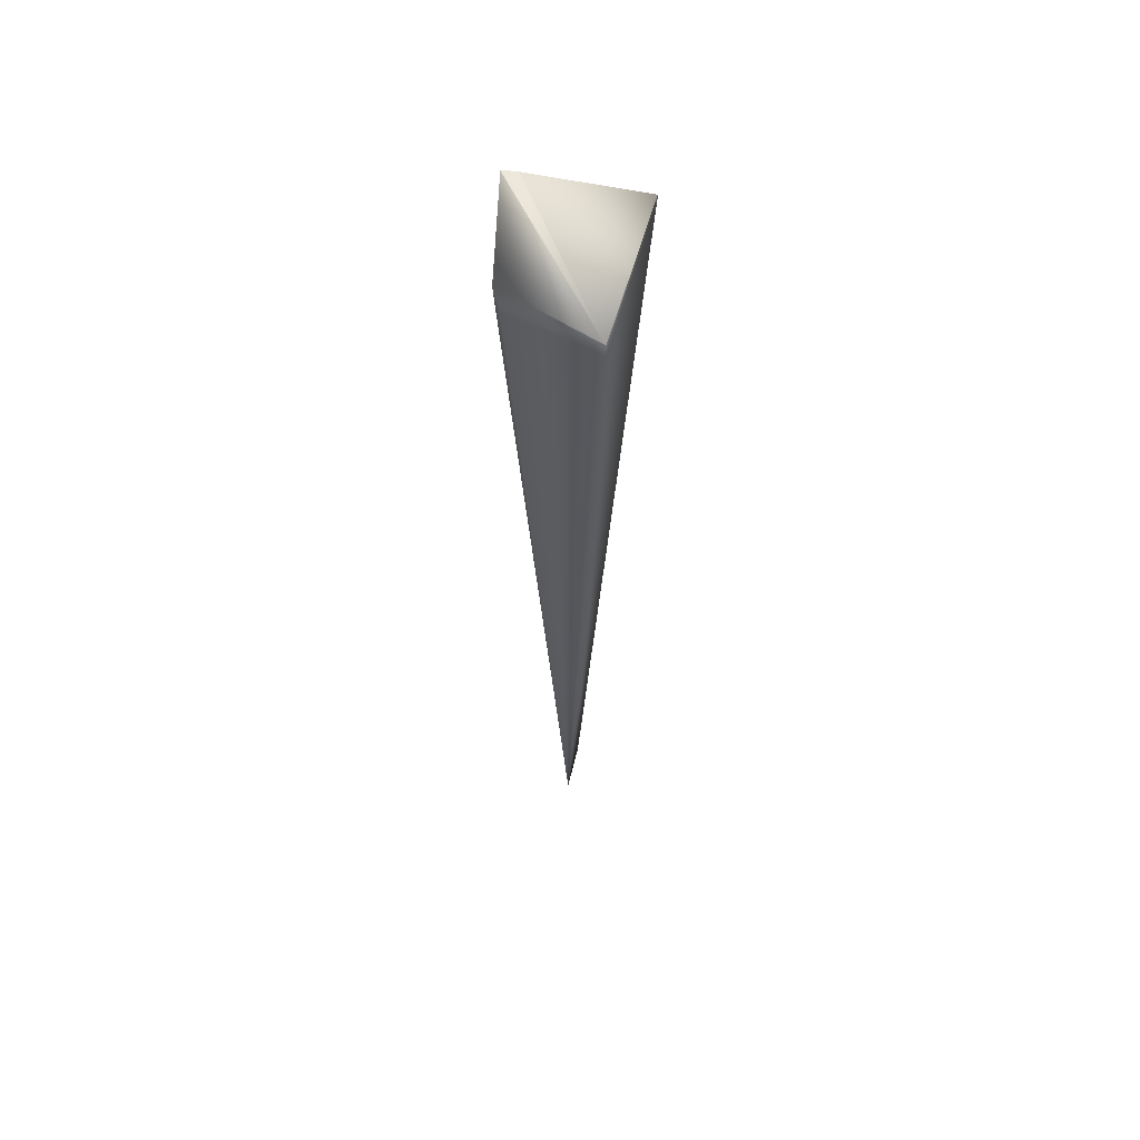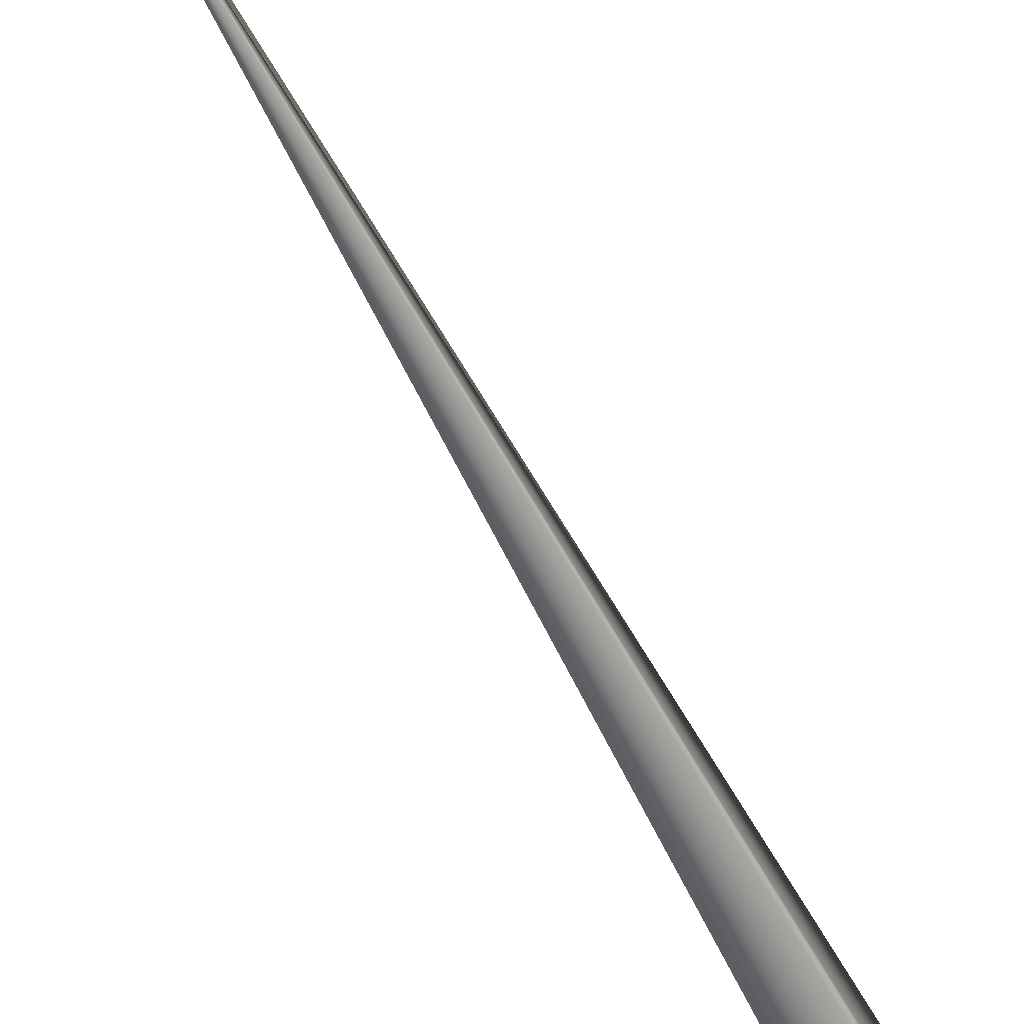
<metadata>
{"format":"obj","ext":"obj","renderer":"f3d","projection":"perspective","resolution":1024,"background":"white","views":[{"elev":-40.6,"azim":-158.7,"up":"+Y"},{"elev":-33.5,"azim":51.3,"up":"+Y"}]}
</metadata>
<code>
v 0.2698 0.3743 0.7649
v -0.02193 0.01437 -0.05536
v 0.2696 0.3745 0.7646
v 0.2549 0.3837 0.7435
v -0.0396 -0.03094 0.01318
v -0.000953 -0.001014 -0.01177
v 0.001638 -0.000821 0.002997
v 0.002717 0.002123 -0.000904
v -0.05254 0.0853 0.04296
v -0.02202 0.01437 -0.05532
v -0.04158 -0.02999 0.008688
v -0.04156 -0.03 0.008749
v -0.0525 0.08527 0.04305
v -0.02211 0.01437 -0.05528
v -0.04154 -0.03002 0.00881
v -0.0222 0.01438 -0.05524
v -0.04151 -0.03003 0.008871
v -0.0223 0.01438 -0.05521
v -0.04149 -0.03005 0.008931
v -0.02239 0.01438 -0.05517
v -0.04147 -0.03006 0.008992
v -0.02248 0.01438 -0.05513
v -0.04144 -0.03008 0.009053
v -0.02257 0.01438 -0.05509
v -0.04142 -0.03009 0.009114
v -0.02266 0.01438 -0.05505
v -0.04139 -0.03011 0.009175
v -0.02276 0.01438 -0.05502
v -0.04137 -0.03012 0.009235
v -0.02285 0.01438 -0.05498
v -0.04134 -0.03014 0.009296
v -0.02294 0.01438 -0.05494
v -0.04132 -0.03015 0.009357
v -0.02303 0.01438 -0.0549
v -0.04129 -0.03017 0.009418
v -0.02312 0.01439 -0.05486
v -0.04127 -0.03018 0.009478
v -0.02321 0.01439 -0.05482
v -0.0233 0.01439 -0.05479
v -0.02339 0.01439 -0.05475
v -0.02348 0.01439 -0.05471
v -0.02357 0.01439 -0.05467
v -0.02367 0.01439 -0.05463
v -0.02376 0.01439 -0.05459
v -0.02385 0.01439 -0.05455
v -0.02394 0.01439 -0.05451
v -0.02403 0.01439 -0.05447
v -0.02412 0.01439 -0.05443
v -0.02421 0.01439 -0.05439
v -0.0243 0.01439 -0.05435
v -0.02439 0.01439 -0.05431
v -0.02448 0.01439 -0.05427
v -0.02457 0.01439 -0.05423
v -0.02466 0.01439 -0.05419
v -0.02475 0.01439 -0.05415
v -0.02484 0.01438 -0.05411
v -0.02493 0.01438 -0.05407
v -0.02502 0.01438 -0.05402
v -0.02511 0.01438 -0.05398
v -0.0252 0.01438 -0.05394
v -0.02528 0.01438 -0.0539
v -0.02537 0.01438 -0.05386
v -0.02546 0.01438 -0.05382
v -0.02555 0.01438 -0.05377
v -0.02564 0.01438 -0.05373
v -0.02573 0.01438 -0.05369
v -0.02582 0.01437 -0.05364
v -0.02591 0.01437 -0.0536
v -0.026 0.01437 -0.05356
v -0.02608 0.01437 -0.05352
v -0.02617 0.01437 -0.05347
v -0.02626 0.01437 -0.05343
v -0.02635 0.01436 -0.05339
v -0.02644 0.01436 -0.05334
v -0.02652 0.01436 -0.0533
v -0.02661 0.01436 -0.05326
v -0.02669 0.01436 -0.05322
v -0.02677 0.01436 -0.05318
v -0.02685 0.01435 -0.05314
v -0.02692 0.01435 -0.0531
v -0.027 0.01435 -0.05306
v -0.02707 0.01435 -0.05302
v -0.02714 0.01435 -0.05298
v -0.02721 0.01435 -0.05295
v -0.02728 0.01434 -0.05291
v -0.02735 0.01434 -0.05288
v -0.02741 0.01434 -0.05284
v -0.02747 0.01434 -0.05281
v -0.02753 0.01434 -0.05278
v -0.02759 0.01433 -0.05275
v -0.02765 0.01433 -0.05272
v -0.0277 0.01433 -0.05269
v -0.02776 0.01433 -0.05266
v -0.02781 0.01433 -0.05263
v -0.02786 0.01433 -0.0526
v -0.02791 0.01432 -0.05258
v -0.02795 0.01432 -0.05255
v -0.028 0.01432 -0.05253
v -0.02804 0.01432 -0.05251
v -0.02808 0.01432 -0.05248
v -0.02812 0.01432 -0.05246
v -0.02816 0.01432 -0.05244
v -0.0282 0.01431 -0.05242
v -0.02823 0.01431 -0.05241
v -0.02826 0.01431 -0.05239
v -0.02829 0.01431 -0.05237
v -0.02832 0.01431 -0.05235
v -0.02835 0.01431 -0.05234
v -0.02837 0.01431 -0.05233
v -0.0284 0.01431 -0.05231
v -0.02842 0.01431 -0.0523
v -0.02844 0.01431 -0.05229
v -0.02846 0.01431 -0.05228
v -0.02848 0.01431 -0.05227
v -0.02849 0.0143 -0.05226
v -0.0285 0.0143 -0.05225
v -0.02852 0.0143 -0.05225
v -0.02853 0.0143 -0.05224
v -0.02854 0.0143 -0.05224
v -0.02854 0.0143 -0.05223
v -0.02855 0.0143 -0.05223
v -0.02855 0.0143 -0.05223
v 0.2694 0.3746 0.7643
v 0.2692 0.3747 0.764
v 0.269 0.3749 0.7638
v 0.2688 0.375 0.7635
v 0.2687 0.3752 0.7632
v 0.2685 0.3753 0.7629
v 0.2683 0.3754 0.7626
v 0.2681 0.3756 0.7623
v 0.2679 0.3757 0.762
v 0.2677 0.3759 0.7617
v 0.2675 0.376 0.7615
v 0.2673 0.3761 0.7612
v 0.2671 0.3763 0.7609
v 0.2669 0.3764 0.7606
v 0.2667 0.3765 0.7603
v 0.2665 0.3767 0.76
v 0.2663 0.3768 0.7597
v 0.2661 0.3769 0.7595
v 0.2659 0.3771 0.7592
v 0.2657 0.3772 0.7589
v 0.2655 0.3773 0.7586
v 0.2653 0.3775 0.7583
v 0.2651 0.3776 0.758
v 0.2649 0.3777 0.7577
v 0.2647 0.3779 0.7574
v 0.2646 0.378 0.7572
v 0.2644 0.3781 0.7569
v 0.2642 0.3783 0.7566
v 0.264 0.3784 0.7563
v 0.2638 0.3785 0.756
v 0.2636 0.3787 0.7557
v 0.2634 0.3788 0.7554
v 0.2632 0.3789 0.7551
v 0.263 0.379 0.7549
v 0.2628 0.3792 0.7546
v 0.2626 0.3793 0.7543
v 0.2624 0.3794 0.754
v 0.2622 0.3796 0.7537
v 0.262 0.3797 0.7534
v 0.2618 0.3798 0.7531
v 0.2616 0.3799 0.7528
v 0.2614 0.3801 0.7525
v 0.2612 0.3802 0.7523
v 0.261 0.3803 0.752
v 0.2608 0.3804 0.7517
v 0.2606 0.3806 0.7514
v 0.2604 0.3807 0.7511
v 0.2602 0.3808 0.7508
v 0.26 0.3809 0.7505
v 0.2598 0.381 0.7502
v 0.2596 0.3812 0.75
v 0.2594 0.3813 0.7497
v 0.2592 0.3814 0.7494
v 0.259 0.3815 0.7492
v 0.2588 0.3816 0.7489
v 0.2586 0.3817 0.7487
v 0.2585 0.3818 0.7484
v 0.2583 0.3819 0.7482
v 0.2581 0.382 0.748
v 0.258 0.3821 0.7477
v 0.2578 0.3822 0.7475
v 0.2577 0.3822 0.7473
v 0.2575 0.3823 0.7471
v 0.2574 0.3824 0.7469
v 0.2572 0.3825 0.7467
v 0.2571 0.3826 0.7465
v 0.257 0.3826 0.7463
v 0.2568 0.3827 0.7462
v 0.2567 0.3828 0.746
v 0.2566 0.3828 0.7458
v 0.2565 0.3829 0.7456
v 0.2564 0.383 0.7455
v 0.2563 0.383 0.7453
v 0.2562 0.3831 0.7452
v 0.2561 0.3831 0.7451
v 0.256 0.3832 0.7449
v 0.2559 0.3832 0.7448
v 0.2558 0.3833 0.7447
v 0.2557 0.3833 0.7446
v 0.2556 0.3834 0.7445
v 0.2556 0.3834 0.7444
v 0.2555 0.3834 0.7443
v 0.2554 0.3835 0.7442
v 0.2554 0.3835 0.7441
v 0.2553 0.3835 0.744
v 0.2552 0.3836 0.7439
v 0.2552 0.3836 0.7438
v 0.2551 0.3836 0.7438
v 0.2551 0.3836 0.7437
v 0.2551 0.3837 0.7437
v 0.255 0.3837 0.7436
v 0.255 0.3837 0.7436
v 0.255 0.3837 0.7436
v 0.255 0.3837 0.7435
v 0.2549 0.3837 0.7435
v -0.05246 0.08525 0.04315
v -0.04124 -0.0302 0.009539
v -0.04122 -0.03021 0.0096
v -0.0412 -0.03022 0.009661
v -0.05242 0.08522 0.04325
v -0.04117 -0.03024 0.009721
v -0.04115 -0.03025 0.009782
v -0.05238 0.0852 0.04334
v -0.04112 -0.03027 0.009843
v -0.0411 -0.03028 0.009903
v -0.04107 -0.0303 0.009964
v -0.05234 0.08518 0.04344
v -0.04104 -0.03031 0.01002
v -0.04102 -0.03033 0.01009
v -0.0523 0.08515 0.04353
v -0.04099 -0.03034 0.01015
v -0.04097 -0.03035 0.01021
v -0.05226 0.08513 0.04363
v -0.04094 -0.03037 0.01027
v -0.04092 -0.03038 0.01033
v -0.05221 0.08511 0.04372
v -0.04089 -0.03039 0.01039
v -0.04087 -0.03041 0.01045
v -0.04084 -0.03042 0.01051
v -0.05217 0.08508 0.04382
v -0.04081 -0.03043 0.01057
v -0.04079 -0.03045 0.01063
v -0.05213 0.08506 0.04391
v -0.04076 -0.03046 0.01069
v -0.04074 -0.03047 0.01075
v -0.05209 0.08503 0.04401
v -0.04071 -0.03049 0.01081
v -0.04068 -0.0305 0.01087
v -0.05205 0.08501 0.0441
v -0.04066 -0.03051 0.01093
v -0.04063 -0.03053 0.01099
v -0.052 0.08499 0.0442
v -0.04061 -0.03054 0.01105
v -0.04058 -0.03055 0.01111
v -0.05196 0.08496 0.04429
v -0.04055 -0.03056 0.01117
v -0.04052 -0.03058 0.01123
v -0.05192 0.08494 0.04439
v -0.0405 -0.03059 0.01129
v -0.04047 -0.0306 0.01136
v 0.2549 0.3837 0.7435
v -0.05187 0.08492 0.04448
v -0.04044 -0.03061 0.01141
v -0.05183 0.0849 0.04457
v -0.04042 -0.03063 0.01148
v -0.04039 -0.03064 0.01154
v -0.05179 0.08487 0.04467
v -0.04036 -0.03065 0.0116
v -0.04033 -0.03066 0.01166
v -0.05174 0.08485 0.04476
v -0.04031 -0.03068 0.01172
v -0.04028 -0.03069 0.01178
v 0.2549 0.3837 0.7435
v -0.0517 0.08483 0.04485
v -0.04025 -0.0307 0.01183
v -0.04023 -0.03071 0.01189
v -0.05165 0.08481 0.04495
v -0.0402 -0.03072 0.01194
v -0.04018 -0.03073 0.012
v -0.05161 0.08478 0.04504
v -0.04015 -0.03074 0.01205
v -0.04013 -0.03075 0.0121
v -0.05156 0.08476 0.04513
v -0.0401 -0.03076 0.01215
v -0.04008 -0.03077 0.0122
v -0.05152 0.08474 0.04523
v -0.04006 -0.03078 0.01225
v -0.04004 -0.03079 0.0123
v -0.04001 -0.0308 0.01234
v -0.05147 0.08472 0.04532
v -0.03999 -0.0308 0.01239
v -0.03997 -0.03081 0.01243
v -0.03995 -0.03082 0.01247
v -0.05143 0.0847 0.04541
v -0.03993 -0.03083 0.01251
v -0.03991 -0.03083 0.01255
v -0.03989 -0.03084 0.01259
v -0.05138 0.08467 0.0455
v -0.03988 -0.03085 0.01263
v -0.03986 -0.03085 0.01266
v -0.03984 -0.03086 0.0127
v -0.05134 0.08465 0.0456
v -0.03982 -0.03087 0.01273
v -0.03981 -0.03087 0.01276
v -0.03979 -0.03088 0.0128
v -0.03978 -0.03088 0.01282
v -0.05129 0.08463 0.04569
v -0.03977 -0.03089 0.01285
v -0.03975 -0.03089 0.01288
v -0.03974 -0.0309 0.01291
v -0.03973 -0.0309 0.01293
v -0.05124 0.08461 0.04578
v -0.03972 -0.0309 0.01296
v -0.0397 -0.03091 0.01298
v -0.03969 -0.03091 0.013
v -0.03968 -0.03092 0.01302
v -0.03967 -0.03092 0.01304
v -0.03966 -0.03092 0.01306
v -0.05119 0.08459 0.04587
v -0.03966 -0.03093 0.01307
v -0.03965 -0.03093 0.01309
v -0.03964 -0.03093 0.0131
v -0.03963 -0.03093 0.01312
v -0.03963 -0.03094 0.01313
v -0.03962 -0.03094 0.01314
v -0.03962 -0.03094 0.01315
v -0.03961 -0.03094 0.01316
v -0.03961 -0.03094 0.01316
v -0.03961 -0.03094 0.01317
v -0.05115 0.08457 0.04596
v -0.03961 -0.03094 0.01317
v -0.0396 -0.03094 0.01318
v -0.0511 0.08454 0.04605
v -0.05105 0.08452 0.04614
v -0.051 0.0845 0.04623
v -0.05096 0.08448 0.04632
v -0.05091 0.08446 0.04641
v -0.05086 0.08444 0.0465
v -0.05081 0.08442 0.04659
v -0.05076 0.0844 0.04668
v -0.05071 0.08438 0.04677
v -0.05066 0.08436 0.04686
v -0.05061 0.08433 0.04695
v -0.05056 0.08431 0.04704
v -0.05051 0.08429 0.04713
v -0.05046 0.08427 0.04722
v -0.0504 0.08425 0.04731
v -0.05035 0.08423 0.04739
v -0.0503 0.08421 0.04748
v -0.05025 0.08419 0.04757
v -0.0502 0.08417 0.04766
v -0.05015 0.08415 0.04774
v -0.0396 -0.03094 0.01318
v 0.001013 -0.001296 0
f 1 2 3
f 1 3 4
f 1 4 5
f 1 6 2
f 1 5 7
f 1 8 6
f 1 7 8
f 9 2 10
f 9 11 12
f 9 13 4
f 9 10 14
f 9 12 15
f 9 14 16
f 9 15 17
f 9 16 18
f 9 17 19
f 9 18 20
f 9 19 21
f 9 20 22
f 9 21 23
f 9 22 24
f 9 23 25
f 9 24 26
f 9 25 27
f 9 26 28
f 9 27 29
f 9 28 30
f 9 29 31
f 9 30 32
f 9 31 33
f 9 32 34
f 9 33 35
f 9 34 36
f 9 35 37
f 9 36 38
f 9 37 13
f 9 38 39
f 9 39 40
f 9 40 41
f 9 41 42
f 9 42 43
f 9 43 44
f 9 44 45
f 9 45 46
f 9 46 47
f 9 47 48
f 9 48 49
f 9 49 50
f 9 50 51
f 9 51 52
f 9 52 53
f 9 53 54
f 9 54 55
f 9 55 56
f 9 56 57
f 9 57 58
f 9 58 59
f 9 59 60
f 9 60 61
f 9 61 62
f 9 62 63
f 9 63 64
f 9 64 65
f 9 65 66
f 9 66 67
f 9 67 68
f 9 68 69
f 9 69 70
f 9 70 71
f 9 71 72
f 9 72 73
f 9 73 74
f 9 74 75
f 9 75 76
f 9 76 77
f 9 77 78
f 9 78 79
f 9 79 80
f 9 80 81
f 9 81 82
f 9 82 83
f 9 83 84
f 9 84 85
f 9 85 86
f 9 86 87
f 9 87 88
f 9 88 89
f 9 89 90
f 9 90 91
f 9 91 92
f 9 92 93
f 9 93 94
f 9 94 95
f 9 95 96
f 9 96 97
f 9 97 98
f 9 98 99
f 9 99 100
f 9 100 101
f 9 101 102
f 9 102 103
f 9 103 104
f 9 104 105
f 9 105 106
f 9 106 107
f 9 107 108
f 9 108 109
f 9 109 110
f 9 110 111
f 9 111 112
f 9 112 113
f 9 113 114
f 9 114 115
f 9 115 116
f 9 116 117
f 9 117 118
f 9 118 119
f 9 119 120
f 9 120 121
f 9 121 122
f 9 4 2
f 9 122 11
f 2 11 10
f 2 123 3
f 2 124 123
f 2 125 124
f 2 126 125
f 2 127 126
f 2 128 127
f 2 129 128
f 2 130 129
f 2 131 130
f 2 132 131
f 2 133 132
f 2 134 133
f 2 135 134
f 2 136 135
f 2 137 136
f 2 138 137
f 2 139 138
f 2 140 139
f 2 141 140
f 2 142 141
f 2 143 142
f 2 144 143
f 2 145 144
f 2 146 145
f 2 147 146
f 2 148 147
f 2 149 148
f 2 150 149
f 2 151 150
f 2 152 151
f 2 153 152
f 2 154 153
f 2 155 154
f 2 156 155
f 2 157 156
f 2 158 157
f 2 159 158
f 2 160 159
f 2 161 160
f 2 162 161
f 2 163 162
f 2 164 163
f 2 165 164
f 2 166 165
f 2 167 166
f 2 168 167
f 2 169 168
f 2 170 169
f 2 171 170
f 2 172 171
f 2 173 172
f 2 174 173
f 2 175 174
f 2 176 175
f 2 177 176
f 2 178 177
f 2 179 178
f 2 180 179
f 2 181 180
f 2 182 181
f 2 183 182
f 2 184 183
f 2 185 184
f 2 186 185
f 2 187 186
f 2 188 187
f 2 189 188
f 2 190 189
f 2 191 190
f 2 192 191
f 2 193 192
f 2 194 193
f 2 195 194
f 2 196 195
f 2 197 196
f 2 198 197
f 2 199 198
f 2 200 199
f 2 201 200
f 2 202 201
f 2 203 202
f 2 204 203
f 2 205 204
f 2 206 205
f 2 207 206
f 2 208 207
f 2 209 208
f 2 210 209
f 2 211 210
f 2 212 211
f 2 213 212
f 2 214 213
f 2 215 214
f 2 216 215
f 2 217 216
f 2 4 217
f 2 6 11
f 11 14 10
f 11 16 14
f 11 18 16
f 11 20 18
f 11 22 20
f 11 24 22
f 11 26 24
f 11 28 26
f 11 30 28
f 11 32 30
f 11 34 32
f 11 36 34
f 11 38 36
f 11 39 38
f 11 40 39
f 11 41 40
f 11 42 41
f 11 43 42
f 11 44 43
f 11 45 44
f 11 46 45
f 11 47 46
f 11 48 47
f 11 49 48
f 11 50 49
f 11 51 50
f 11 52 51
f 11 53 52
f 11 54 53
f 11 55 54
f 11 56 55
f 11 57 56
f 11 58 57
f 11 59 58
f 11 60 59
f 11 61 60
f 11 62 61
f 11 63 62
f 11 64 63
f 11 65 64
f 11 66 65
f 11 67 66
f 11 68 67
f 11 69 68
f 11 70 69
f 11 71 70
f 11 72 71
f 11 73 72
f 11 74 73
f 11 75 74
f 11 76 75
f 11 77 76
f 11 78 77
f 11 79 78
f 11 80 79
f 11 81 80
f 11 82 81
f 11 83 82
f 11 84 83
f 11 85 84
f 11 86 85
f 11 87 86
f 11 88 87
f 11 89 88
f 11 90 89
f 11 91 90
f 11 92 91
f 11 93 92
f 11 94 93
f 11 95 94
f 11 96 95
f 11 97 96
f 11 98 97
f 11 99 98
f 11 100 99
f 11 101 100
f 11 102 101
f 11 103 102
f 11 104 103
f 11 105 104
f 11 106 105
f 11 107 106
f 11 108 107
f 11 109 108
f 11 110 109
f 11 111 110
f 11 112 111
f 11 113 112
f 11 114 113
f 11 115 114
f 11 116 115
f 11 117 116
f 11 118 117
f 11 119 118
f 11 120 119
f 11 121 120
f 11 6 12
f 11 122 121
f 3 123 4
f 13 218 4
f 13 37 219
f 13 219 220
f 13 220 221
f 13 221 218
f 12 6 15
f 123 124 4
f 218 222 4
f 218 221 223
f 218 223 224
f 218 224 222
f 15 6 17
f 124 125 4
f 222 225 4
f 222 224 226
f 222 226 227
f 222 227 228
f 222 228 225
f 17 6 19
f 125 126 4
f 225 229 4
f 225 228 230
f 225 230 231
f 225 231 229
f 19 6 21
f 126 127 4
f 229 232 4
f 229 231 233
f 229 233 234
f 229 234 232
f 21 6 23
f 127 128 4
f 232 235 4
f 232 234 236
f 232 236 237
f 232 237 235
f 23 6 25
f 128 129 4
f 235 238 4
f 235 237 239
f 235 239 240
f 235 240 241
f 235 241 238
f 25 6 27
f 129 130 4
f 238 242 4
f 238 241 243
f 238 243 244
f 238 244 242
f 27 6 29
f 130 131 4
f 242 245 4
f 242 244 246
f 242 246 247
f 242 247 245
f 29 6 31
f 131 132 4
f 245 248 4
f 245 247 249
f 245 249 250
f 245 250 248
f 31 6 33
f 132 133 4
f 248 251 4
f 248 250 252
f 248 252 253
f 248 253 251
f 33 6 35
f 133 134 4
f 251 254 4
f 251 253 255
f 251 255 256
f 251 256 254
f 35 6 37
f 134 135 4
f 254 257 4
f 254 256 258
f 254 258 259
f 254 259 257
f 37 6 219
f 135 136 4
f 257 260 4
f 257 259 261
f 257 261 262
f 257 262 260
f 219 6 220
f 136 137 263
f 136 263 4
f 260 264 4
f 260 262 265
f 260 265 264
f 220 6 221
f 137 138 263
f 264 266 4
f 264 265 267
f 264 267 268
f 264 268 266
f 221 6 223
f 138 139 263
f 266 269 4
f 266 268 270
f 266 270 271
f 266 271 269
f 223 6 224
f 139 140 263
f 269 272 4
f 269 271 273
f 269 273 274
f 269 274 272
f 224 6 226
f 140 141 275
f 140 275 263
f 272 276 4
f 272 274 277
f 272 277 278
f 272 278 276
f 226 6 227
f 141 142 217
f 141 217 275
f 276 279 4
f 276 278 280
f 276 280 281
f 276 281 279
f 227 6 228
f 142 143 214
f 142 214 215
f 142 215 216
f 142 216 217
f 279 282 4
f 279 281 283
f 279 283 284
f 279 284 282
f 228 6 230
f 143 144 210
f 143 210 211
f 143 211 212
f 143 212 213
f 143 213 214
f 282 285 4
f 282 284 286
f 282 286 287
f 282 287 285
f 230 6 231
f 144 145 205
f 144 205 206
f 144 206 207
f 144 207 208
f 144 208 209
f 144 209 210
f 285 288 4
f 285 287 289
f 285 289 290
f 285 290 291
f 285 291 288
f 231 6 233
f 145 146 201
f 145 201 202
f 145 202 203
f 145 203 204
f 145 204 205
f 288 292 4
f 288 291 293
f 288 293 294
f 288 294 295
f 288 295 292
f 233 6 234
f 146 147 197
f 146 197 198
f 146 198 199
f 146 199 200
f 146 200 201
f 292 296 4
f 292 295 297
f 292 297 298
f 292 298 299
f 292 299 296
f 234 6 236
f 147 148 194
f 147 194 195
f 147 195 196
f 147 196 197
f 296 300 4
f 296 299 301
f 296 301 302
f 296 302 303
f 296 303 300
f 236 6 237
f 148 149 191
f 148 191 192
f 148 192 193
f 148 193 194
f 300 304 4
f 300 303 305
f 300 305 306
f 300 306 307
f 300 307 308
f 300 308 304
f 237 6 239
f 149 150 188
f 149 188 189
f 149 189 190
f 149 190 191
f 304 309 4
f 304 308 310
f 304 310 311
f 304 311 312
f 304 312 313
f 304 313 309
f 239 6 240
f 150 151 186
f 150 186 187
f 150 187 188
f 309 314 4
f 309 313 315
f 309 315 316
f 309 316 317
f 309 317 318
f 309 318 319
f 309 319 320
f 309 320 314
f 240 6 241
f 151 152 184
f 151 184 185
f 151 185 186
f 314 321 4
f 314 320 322
f 314 322 323
f 314 323 324
f 314 324 325
f 314 325 326
f 314 326 327
f 314 327 328
f 314 328 329
f 314 329 330
f 314 330 331
f 314 331 321
f 241 6 243
f 152 153 182
f 152 182 183
f 152 183 184
f 321 332 4
f 321 331 333
f 321 333 334
f 321 334 5
f 321 5 332
f 243 6 244
f 153 154 180
f 153 180 181
f 153 181 182
f 332 335 4
f 332 5 335
f 244 6 246
f 154 155 179
f 154 179 180
f 335 336 4
f 335 5 336
f 246 6 247
f 155 156 177
f 155 177 178
f 155 178 179
f 336 337 4
f 336 5 337
f 247 6 249
f 156 157 176
f 156 176 177
f 337 338 4
f 337 5 338
f 249 6 250
f 157 158 175
f 157 175 176
f 338 339 4
f 338 5 339
f 250 6 252
f 158 159 174
f 158 174 175
f 339 340 4
f 339 5 340
f 252 6 253
f 159 160 174
f 340 341 4
f 340 5 341
f 253 6 255
f 160 161 173
f 160 173 174
f 341 342 4
f 341 5 342
f 255 6 256
f 161 162 172
f 161 172 173
f 342 343 4
f 342 5 343
f 256 6 258
f 162 163 172
f 343 344 4
f 343 5 344
f 258 6 259
f 163 164 172
f 344 345 4
f 344 5 345
f 259 6 261
f 164 165 171
f 164 171 172
f 345 346 4
f 345 5 346
f 261 6 262
f 165 166 171
f 346 347 4
f 346 5 347
f 262 6 265
f 166 167 170
f 166 170 171
f 347 348 4
f 347 5 348
f 265 6 267
f 167 168 170
f 348 349 4
f 348 5 349
f 267 6 268
f 168 169 170
f 349 350 4
f 349 5 350
f 268 6 270
f 350 351 4
f 350 5 351
f 270 6 271
f 351 352 4
f 351 5 352
f 271 6 273
f 352 353 4
f 352 5 353
f 273 6 274
f 353 354 4
f 353 5 354
f 274 6 277
f 354 5 4
f 277 6 278
f 278 6 280
f 280 6 281
f 281 6 283
f 283 6 284
f 284 6 286
f 286 6 287
f 287 6 289
f 289 6 290
f 290 6 291
f 291 6 293
f 293 6 294
f 294 6 295
f 295 6 297
f 297 6 298
f 298 6 299
f 299 6 301
f 301 6 302
f 302 6 303
f 303 6 305
f 305 6 306
f 306 6 307
f 307 6 308
f 308 6 310
f 310 6 311
f 311 6 312
f 312 6 313
f 313 6 315
f 315 6 316
f 316 6 317
f 317 6 318
f 318 6 319
f 319 6 320
f 320 6 322
f 322 6 323
f 323 6 324
f 324 6 325
f 325 6 326
f 326 6 327
f 327 6 328
f 328 6 329
f 329 6 330
f 330 6 331
f 331 6 333
f 217 4 275
f 333 6 334
f 275 4 263
f 334 355 5
f 334 6 355
f 355 6 5
f 6 8 356
f 6 356 5
f 5 356 7
f 8 7 356

</code>
